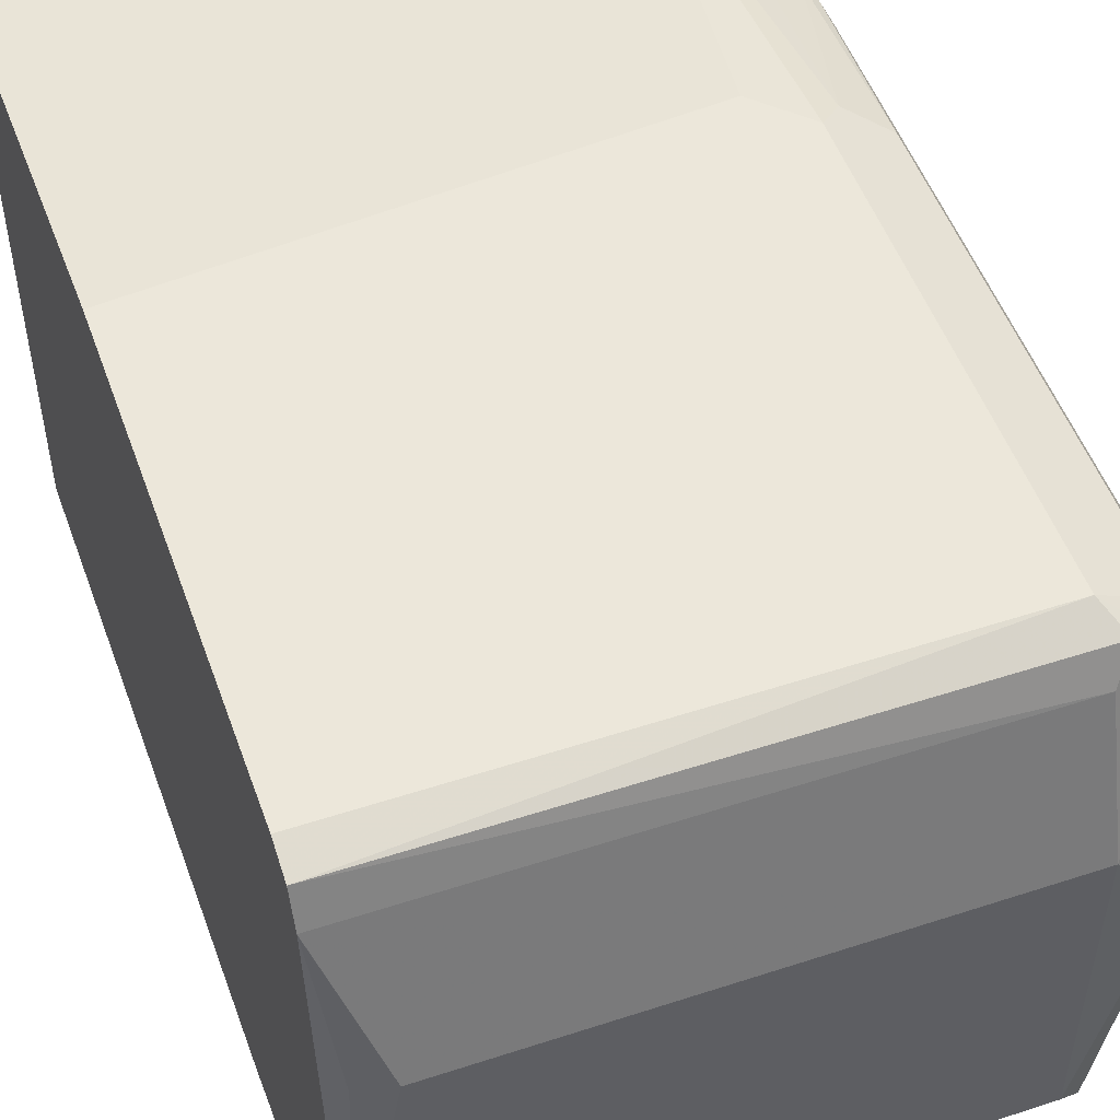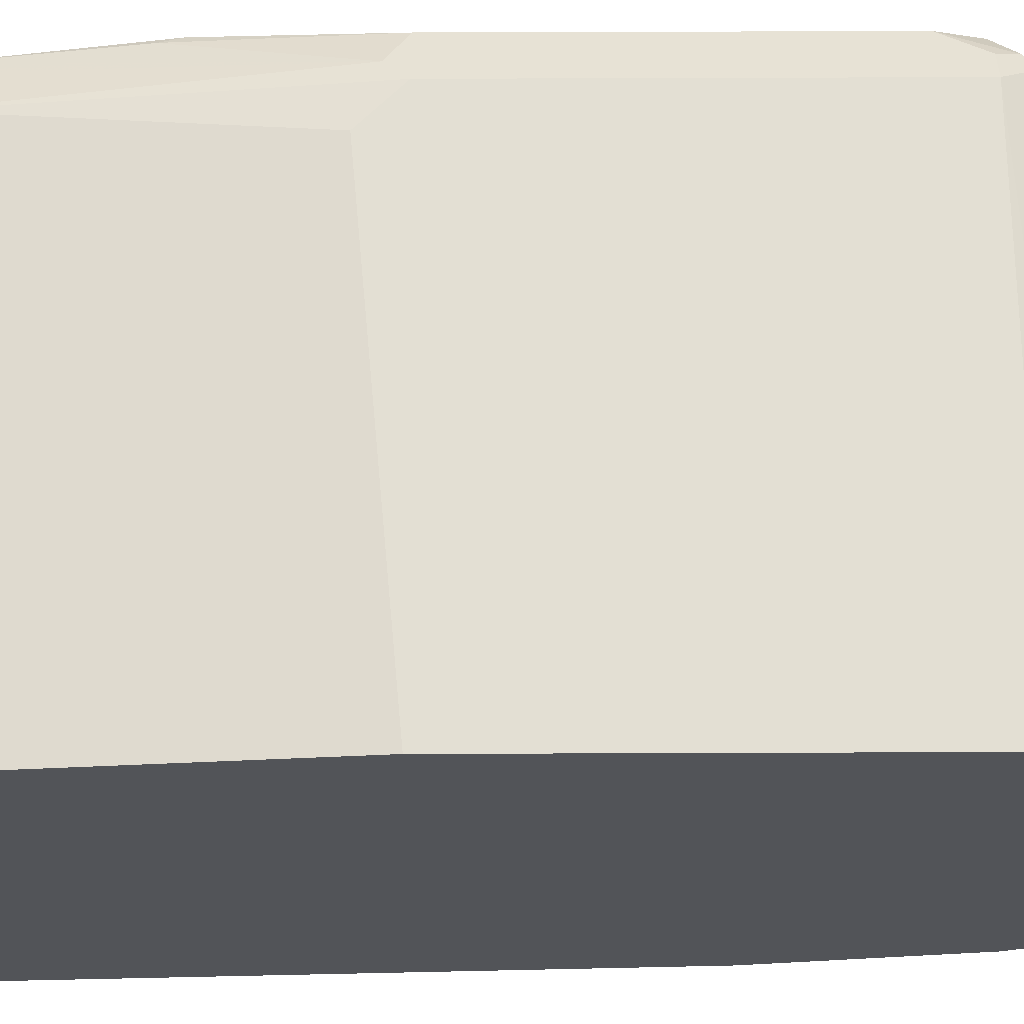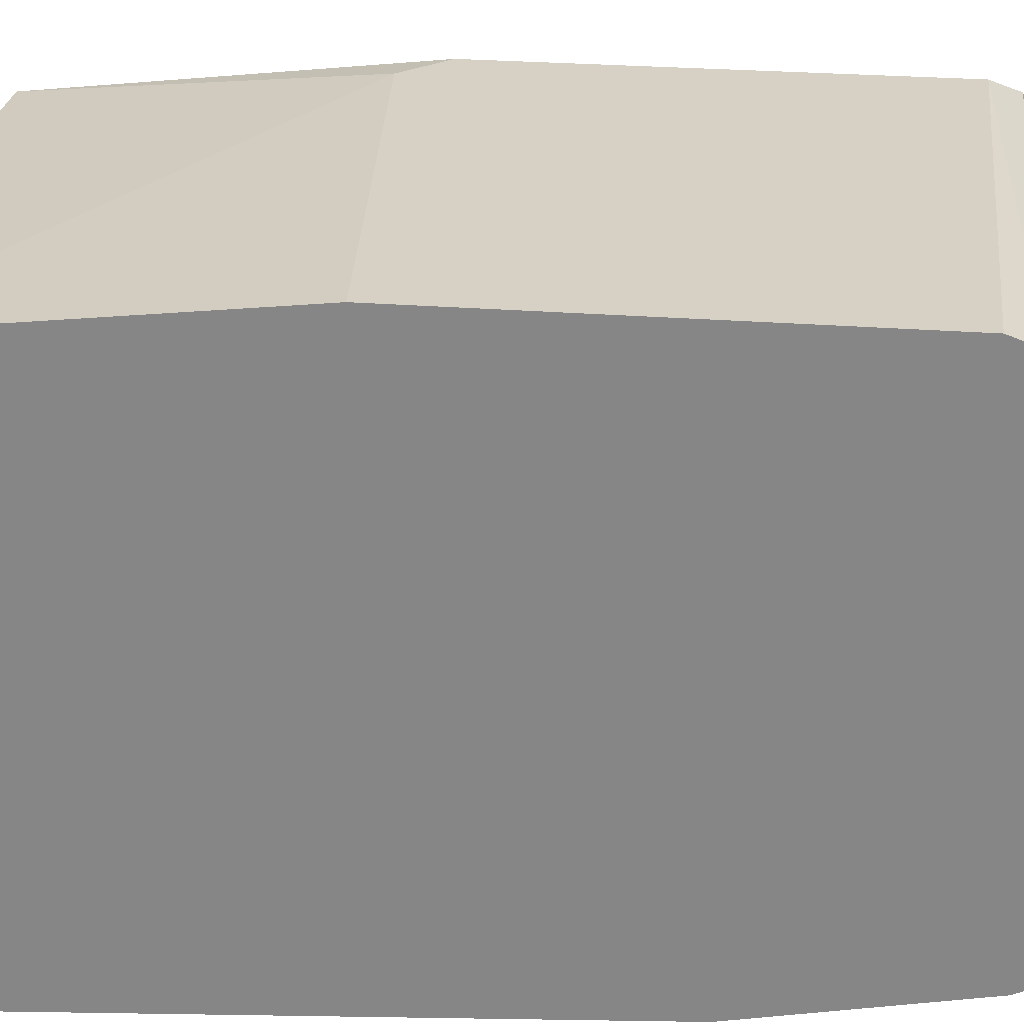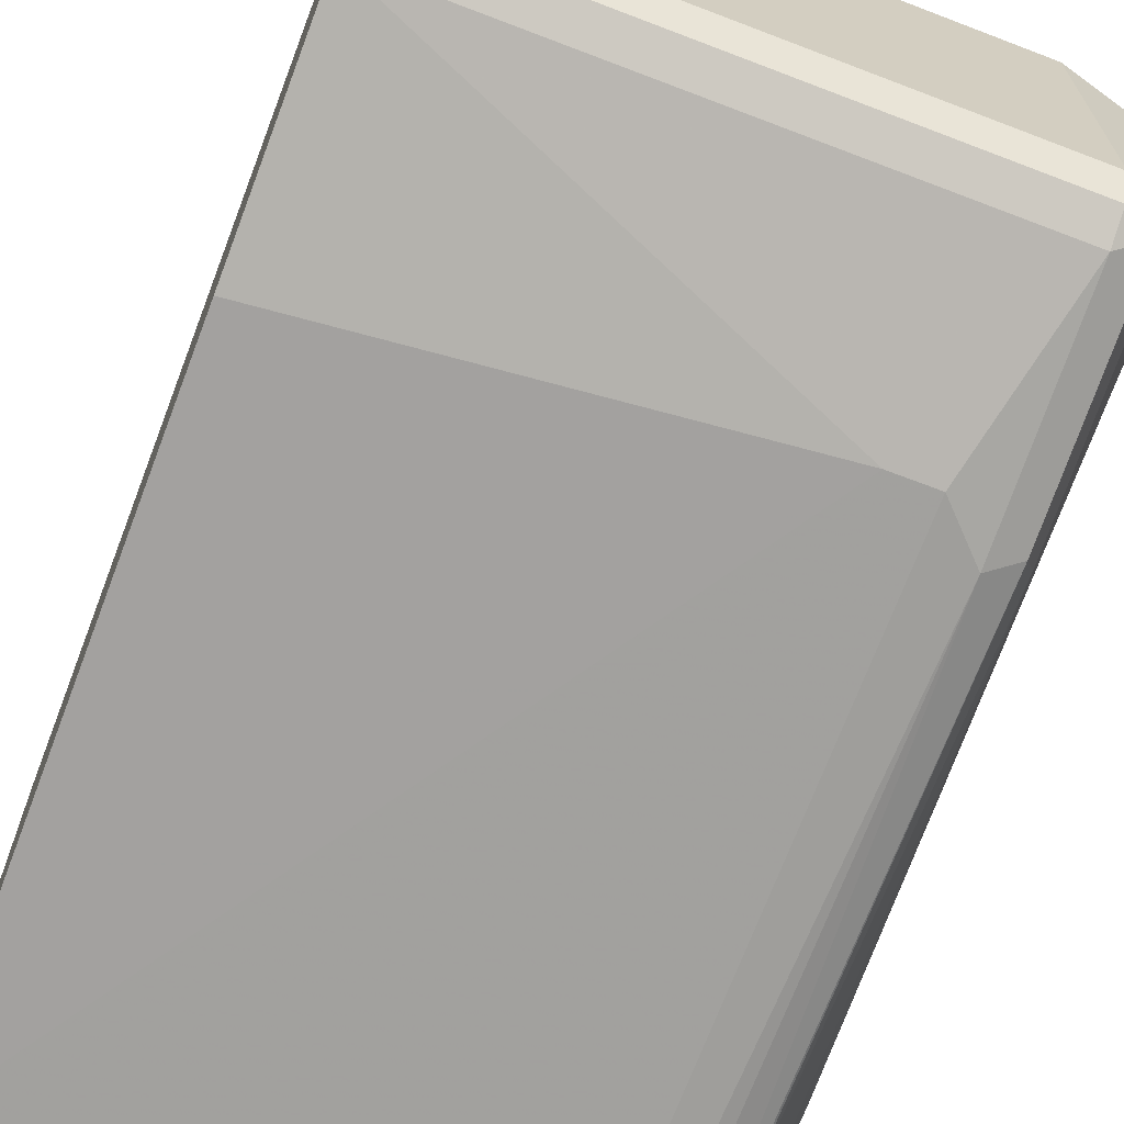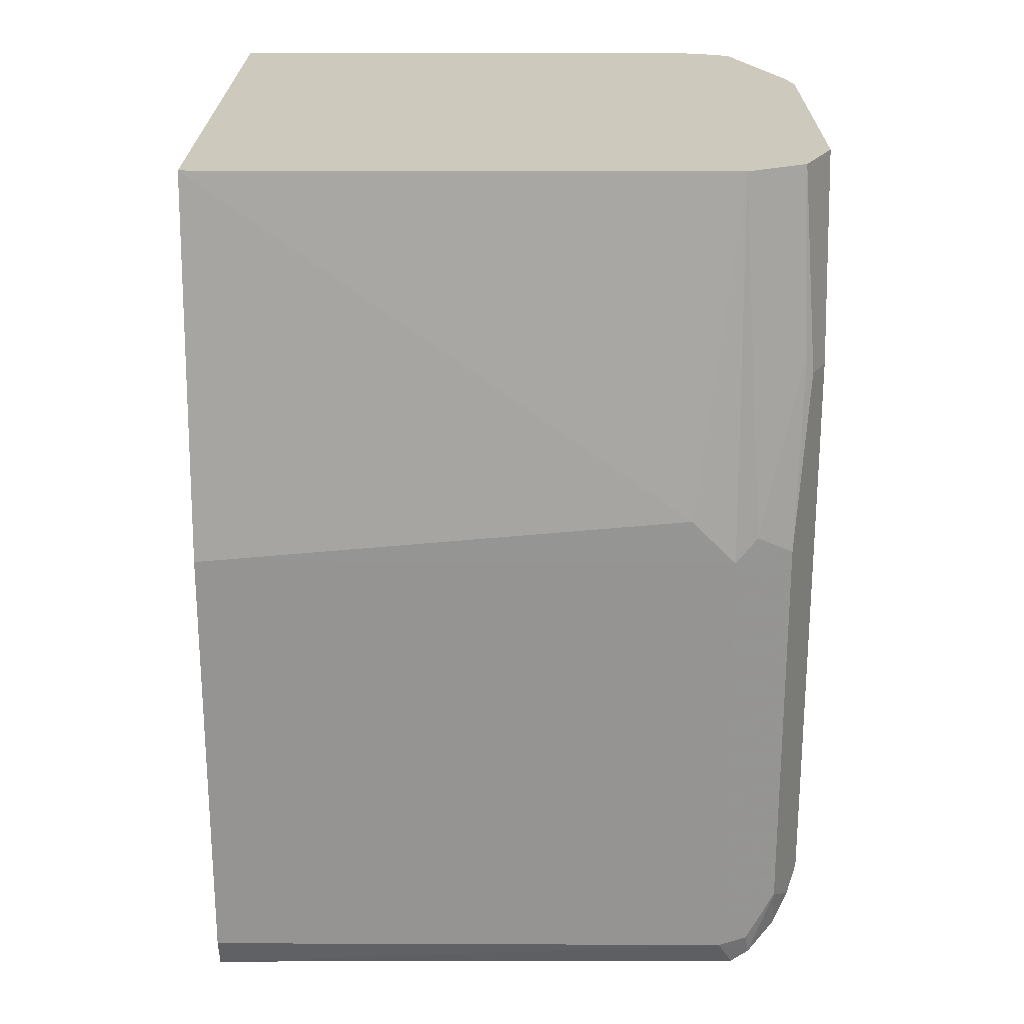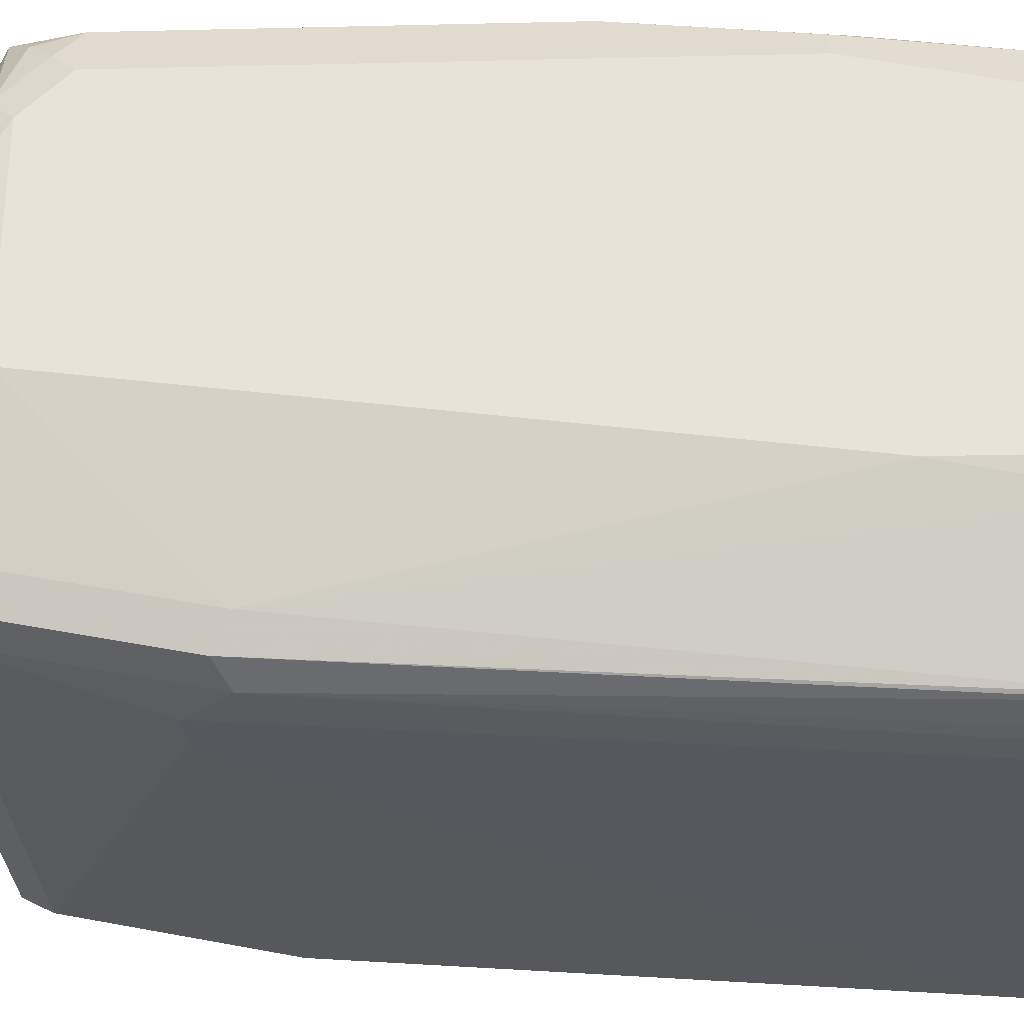
<metadata>
{"format":"obj","ext":"obj","renderer":"f3d","projection":"perspective","resolution":1024,"background":"white","views":[{"elev":51.7,"azim":-19.5,"up":"+Z"},{"elev":67.0,"azim":-90.2,"up":"+Z"},{"elev":26.7,"azim":-83.0,"up":"+Z"},{"elev":-68.2,"azim":-21.0,"up":"+Z"},{"elev":22.7,"azim":0.4,"up":"+Y"},{"elev":-29.0,"azim":92.0,"up":"+Z"}]}
</metadata>
<code>
v 0.8335 -0.1704 -0.05434
v 0.8304 -0.1704 -0.06662
v 0.8335 -0.1704 0.07245
v 0.8335 -0.2356 -0.05434
v 0.8094 -0.1704 -0.1197
v 0.8153 -0.4348 -0.09059
v 0.825 -0.1704 0.08947
v 0.8335 -0.2537 0.09059
v 0.8335 -0.5073 -0.0181
v 0.8082 -0.1704 -0.1209
v 0.8093 -0.4409 -0.1027
v 0.8153 -0.5254 -0.07245
v 0.8093 -0.5315 -0.08455
v 0.8214 -0.1704 0.09662
v 0.8274 -0.2537 0.1027
v 0.8214 -0.3261 0.1147
v 0.8335 -0.4892 0.09059
v 0.8335 -0.5073 0.07245
v 0.8289 -0.5345 0.02716
v 0.7972 -0.1704 -0.1252
v 0.7972 -0.4348 -0.1087
v 0.8093 -0.5375 -0.07245
v 0.8063 -0.539 -0.08152
v 0.7972 -0.5375 -0.08455
v 0.7972 -0.5254 -0.09059
v 0.8165 -0.1704 0.09908
v 0.8063 -0.3171 0.1223
v 0.8244 -0.2446 0.1042
v 0.7972 -0.3261 0.1268
v 0.8214 -0.4892 0.1147
v 0.8289 -0.4982 0.09966
v 0.8289 -0.5164 0.08152
v 0.8244 -0.539 0.02716
v 0.7899 -0.1704 -0.1268
v 0.7791 -0.453 -0.1087
v 0.7791 -0.1812 -0.1268
v 0.7972 -0.5436 -0.07245
v 0.5796 -0.5375 -0.08455
v 0.5796 -0.5254 -0.09059
v 0.8044 -0.1704 0.1051
v 0.7972 -0.1704 0.1087
v 0.7791 -0.308 0.1268
v 0.5796 -0.3261 0.127
v 0.7972 -0.5073 0.1268
v 0.8093 -0.5073 0.1208
v 0.8108 -0.5164 0.1178
v 0.8221 -0.5073 0.1087
v 0.8199 -0.5164 0.09966
v 0.8214 -0.5315 0.05434
v 0.8108 -0.5345 0.06341
v 0.8033 -0.5375 0.06642
v 0.7972 -0.5436 0.05434
v 0.5796 -0.1704 -0.1268
v 0.761 -0.453 -0.1087
v 0.5796 -0.1812 -0.1268
v 0.5796 -0.5436 -0.07245
v 0.5796 -0.4348 -0.1087
v 0.5796 -0.1704 0.1088
v 0.5796 -0.5073 0.127
v 0.5796 -0.5198 0.1225
v 0.8033 -0.5194 0.1208
v 0.5979 -0.5436 0.05434
v 0.7972 -0.5254 0.1087
v 0.5796 -0.5253 0.109
v 0.5796 -0.5436 -0.05434
v 0.5859 -0.5375 0.04831
v 0.5796 -0.5254 0.1087
f 32 49 33
f 33 49 46
f 33 46 50
f 33 50 51
f 33 51 52
f 34 55 53
f 34 36 55
f 35 54 55
f 35 55 36
f 37 52 62
f 37 62 65
f 32 48 49
f 33 52 37
f 37 65 56
f 29 59 44
f 31 47 32
f 30 47 31
f 30 46 47
f 30 45 46
f 30 44 45
f 29 43 59
f 29 42 43
f 29 41 42
f 27 41 29
f 27 40 41
f 26 40 27
f 25 54 35
f 25 39 54
f 38 56 65
f 32 47 48
f 38 65 67
f 46 48 47
f 38 64 60
f 24 38 39
f 65 66 67
f 62 67 66
f 62 64 67
f 62 66 65
f 60 63 61
f 60 64 63
f 54 57 55
f 52 64 62
f 52 63 64
f 52 61 63
f 51 61 52
f 46 49 48
f 46 51 50
f 46 61 51
f 44 46 45
f 44 61 46
f 44 60 61
f 44 59 60
f 42 58 43
f 41 58 42
f 39 57 54
f 38 57 39
f 38 55 57
f 38 53 55
f 38 58 53
f 38 43 58
f 38 59 43
f 38 60 59
f 38 67 64
f 24 56 38
f 24 39 25
f 23 37 24
f 8 15 16
f 7 15 8
f 7 14 15
f 6 13 11
f 6 12 13
f 6 9 12
f 5 11 10
f 5 6 11
f 4 9 6
f 3 7 8
f 2 6 5
f 2 4 6
f 1 4 2
f 1 9 4
f 1 18 9
f 1 17 18
f 1 8 17
f 1 3 8
f 1 7 3
f 1 14 7
f 1 26 14
f 1 40 26
f 1 41 40
f 1 53 58
f 1 34 53
f 1 20 34
f 1 10 20
f 1 5 10
f 1 2 5
f 8 16 30
f 8 30 17
f 1 58 41
f 9 19 12
f 9 18 19
f 23 33 37
f 24 37 56
f 22 33 23
f 21 35 36
f 21 25 35
f 20 21 34
f 19 32 33
f 19 33 22
f 18 32 19
f 17 32 18
f 17 31 32
f 17 30 31
f 16 44 30
f 16 29 44
f 21 36 34
f 16 28 27
f 16 27 29
f 10 21 20
f 11 13 21
f 12 22 13
f 13 22 23
f 13 23 24
f 12 19 22
f 10 11 21
f 13 25 21
f 14 26 27
f 14 27 28
f 14 28 15
f 13 24 25
f 15 28 16

</code>
